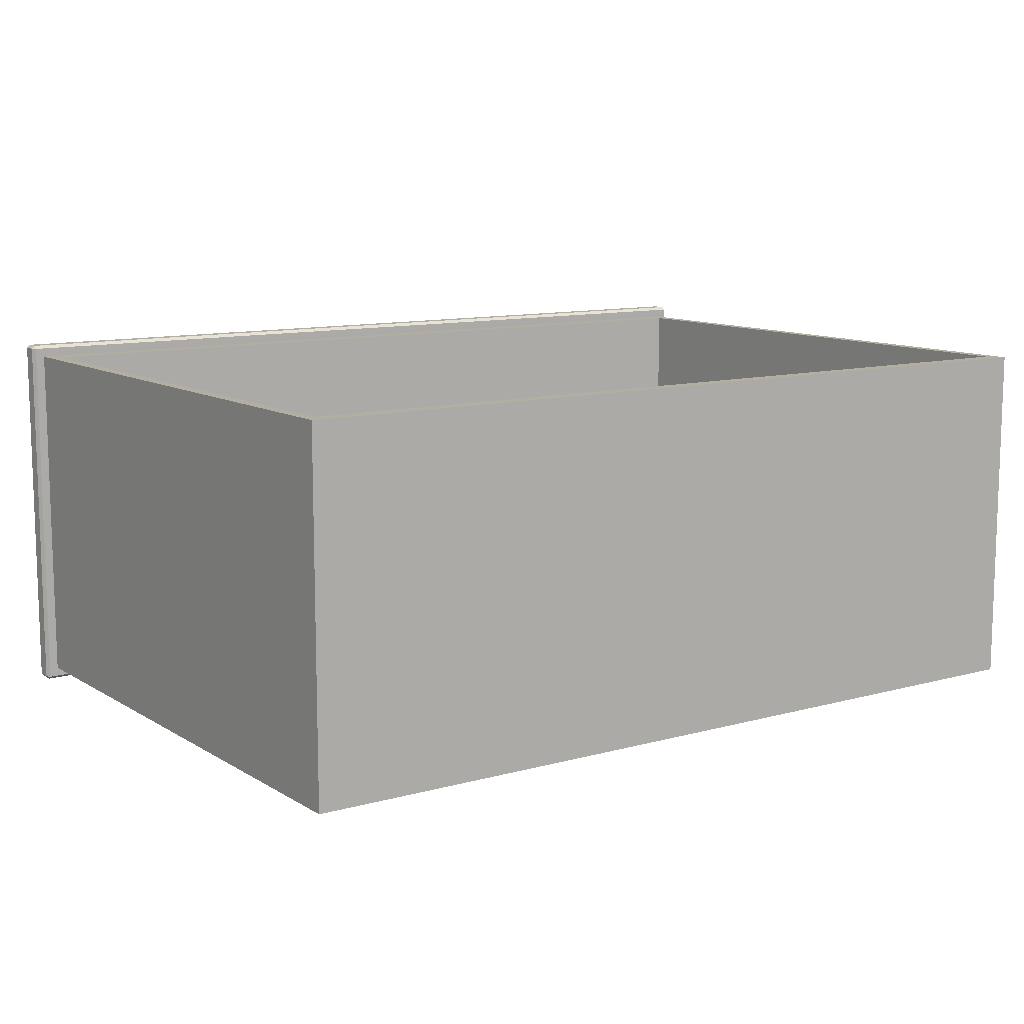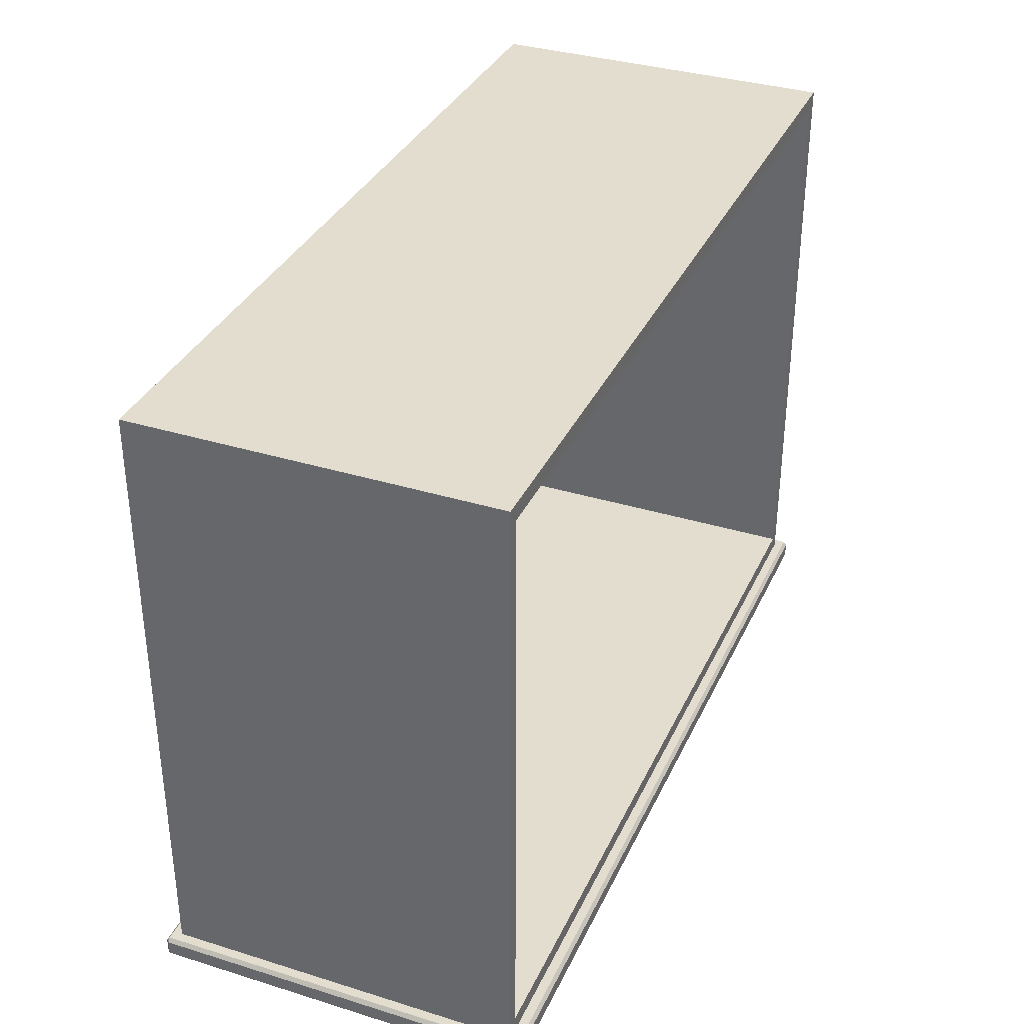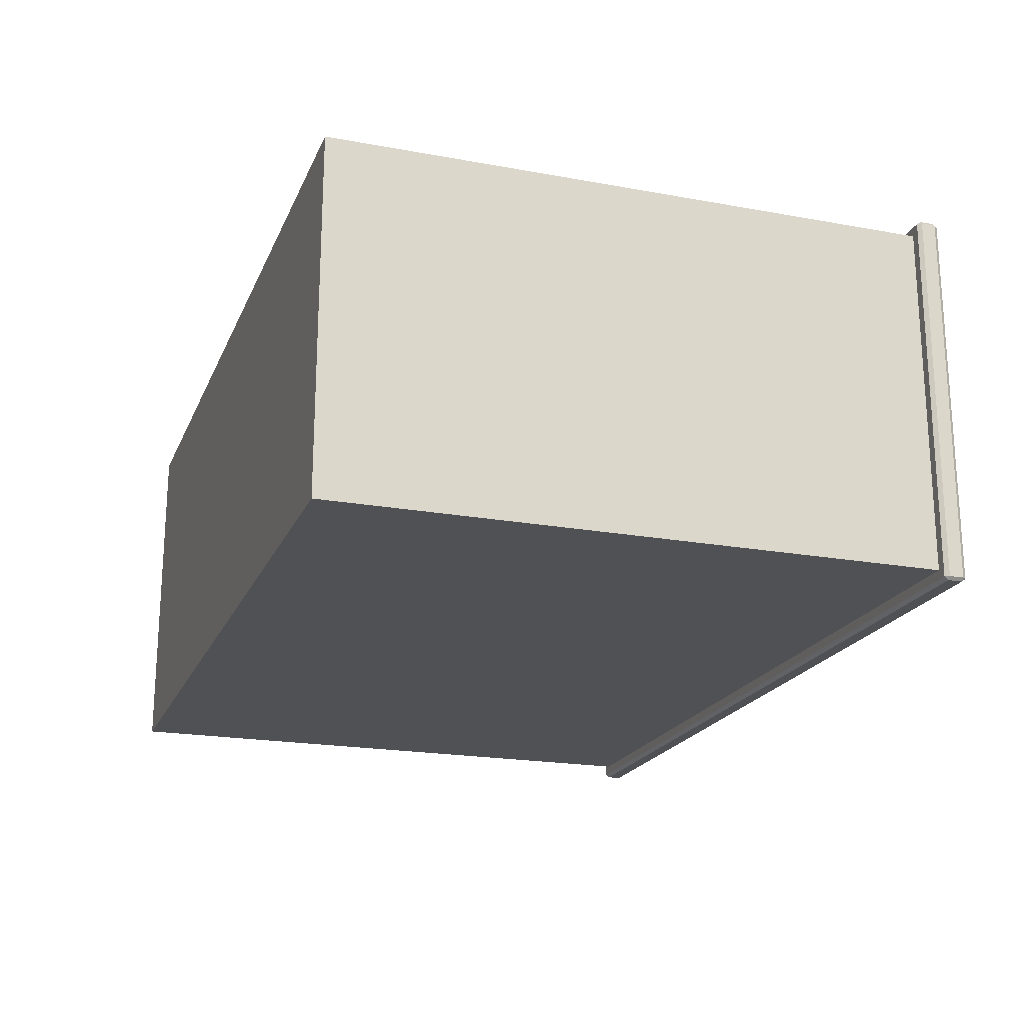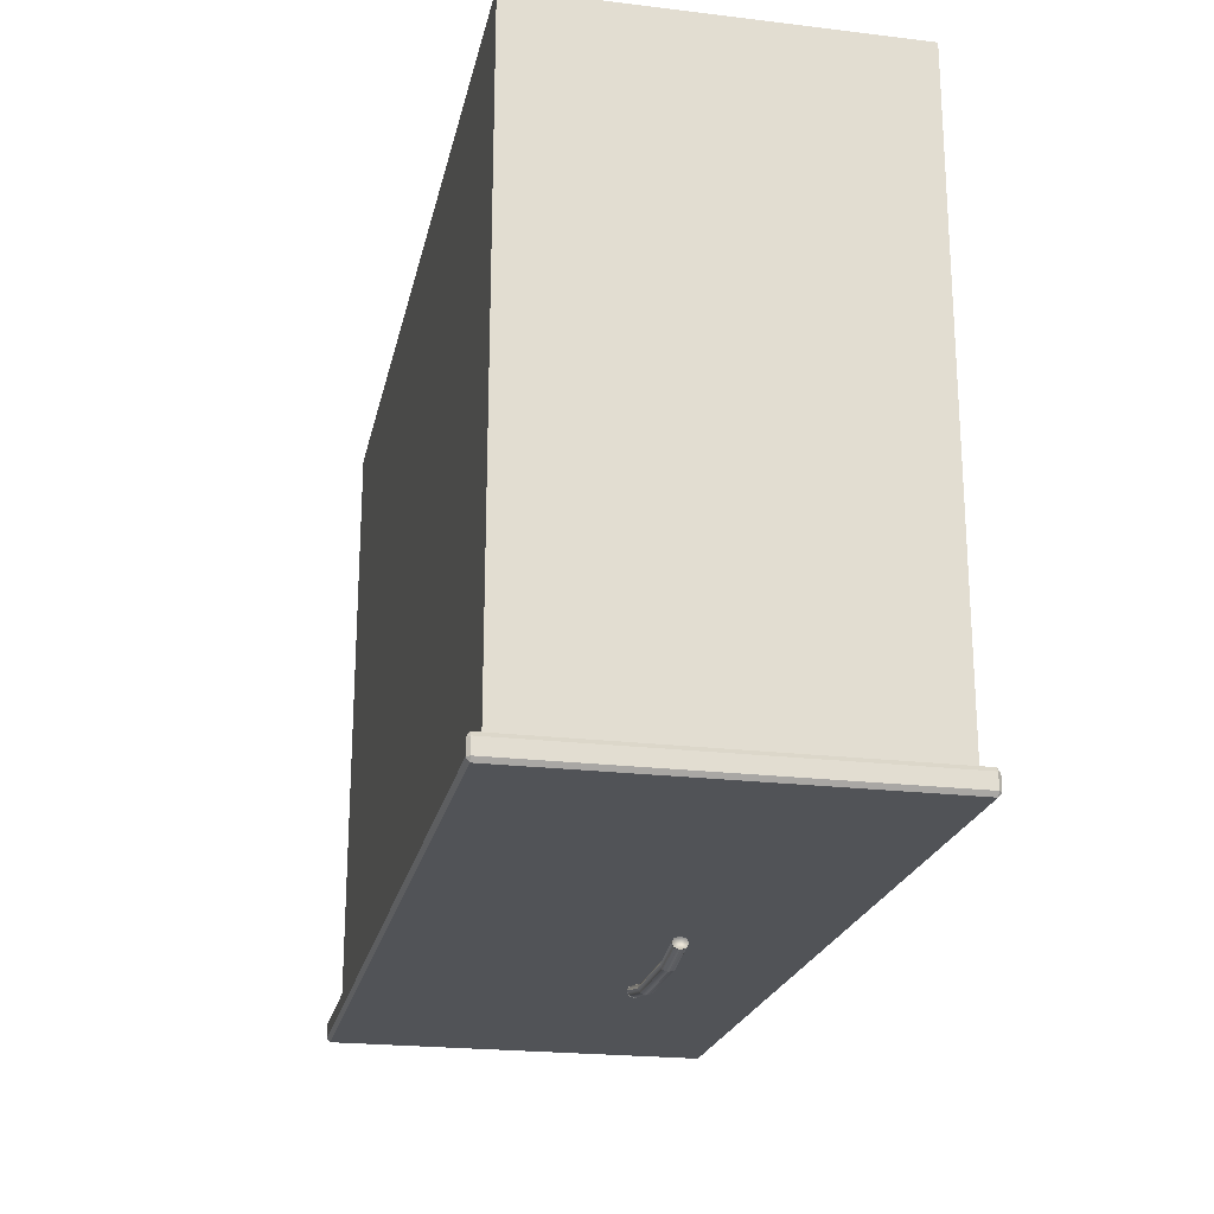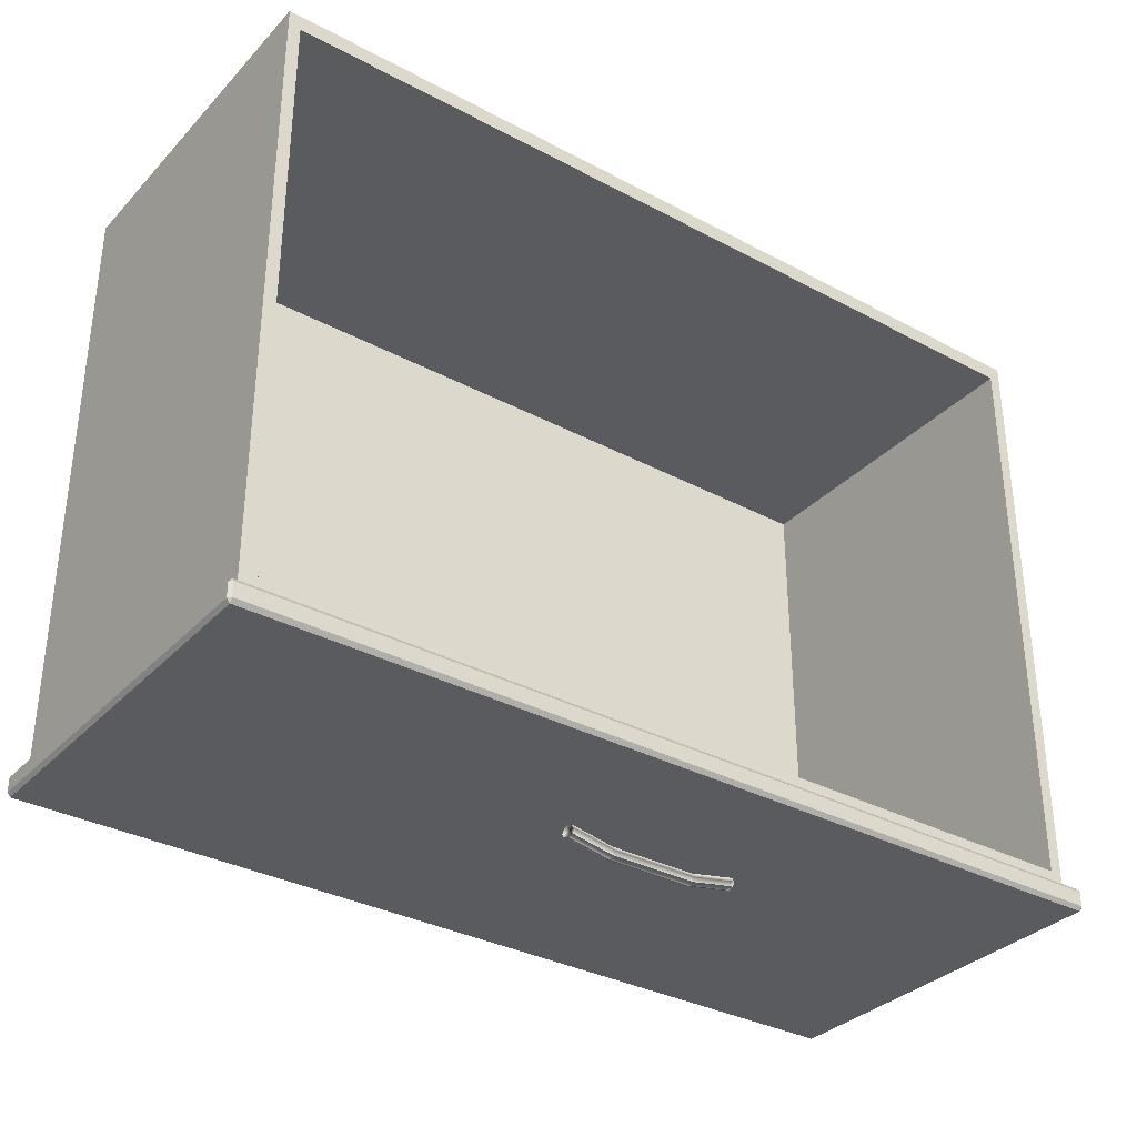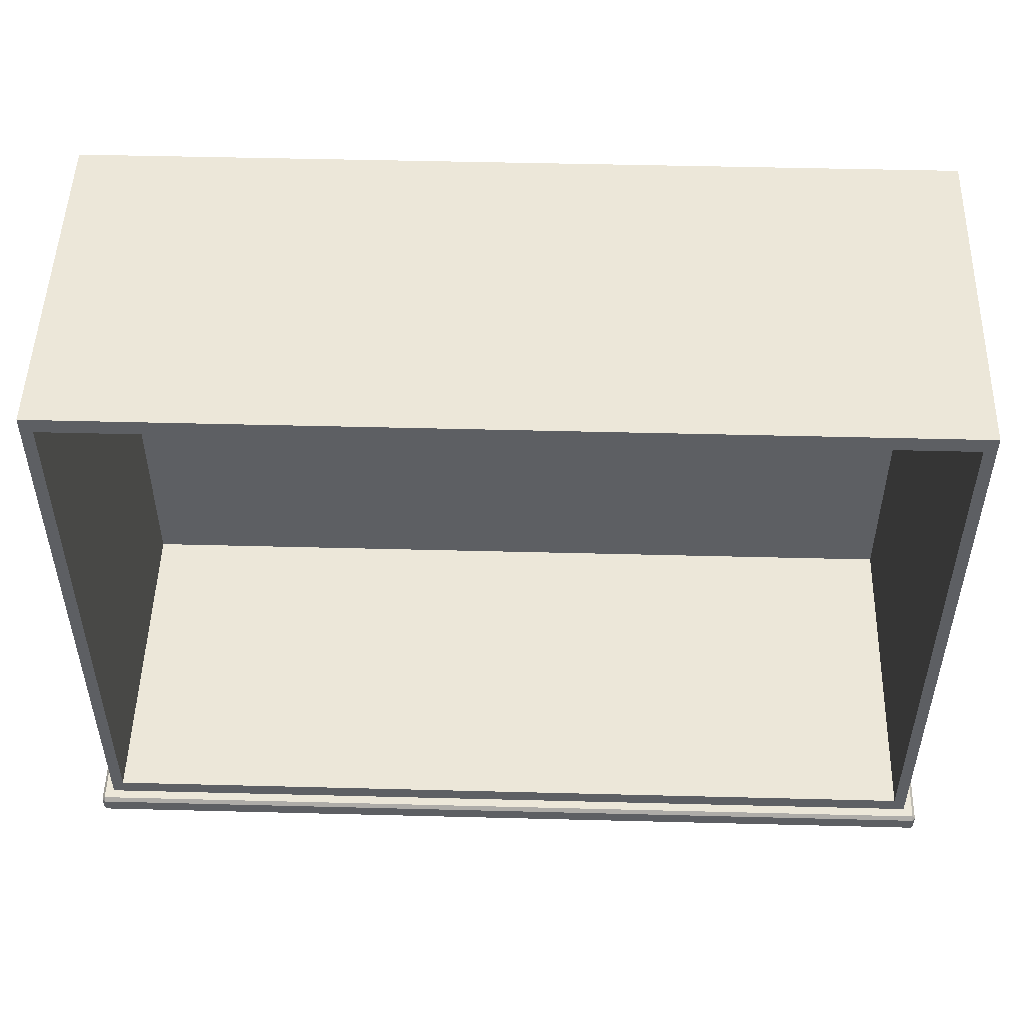
<metadata>
{"format":"obj","ext":"obj","renderer":"f3d","projection":"perspective","resolution":1024,"background":"white","views":[{"elev":10.7,"azim":145.4,"up":"+Z"},{"elev":34.8,"azim":-67.6,"up":"+Y"},{"elev":-20.2,"azim":-108.5,"up":"+Z"},{"elev":-22.0,"azim":-101.8,"up":"+Y"},{"elev":-33.5,"azim":-36.1,"up":"+Y"},{"elev":50.2,"azim":1.6,"up":"+Y"}]}
</metadata>
<code>
o DeskDrawer_306_3
v -0.39 -0.3667 -0.3027
v -0.3913 -0.3667 -0.3027
v -0.3913 -0.3679 -0.2989
v -0.39 -0.3679 -0.2989
v -0.39 -0.3679 -0.3065
v -0.3913 -0.3679 -0.3065
v -0.3596 -0.3737 -0.3065
v -0.3596 -0.3725 -0.3027
v -0.2982 -0.3737 -0.3065
v -0.2982 -0.3725 -0.3027
v -0.3596 -0.3737 -0.2989
v -0.2982 -0.3737 -0.2989
v -0.2679 -0.3667 -0.3027
v -0.2679 -0.3679 -0.2989
v -0.2679 -0.3679 -0.3065
v -0.2658 -0.3679 -0.3065
v -0.2658 -0.3667 -0.3027
v -0.2658 -0.3679 -0.2989
v -0.3913 -0.3708 -0.2973
v -0.39 -0.3708 -0.2973
v -0.3913 -0.3737 -0.2989
v -0.39 -0.3737 -0.2989
v -0.3596 -0.3766 -0.2973
v -0.3596 -0.3794 -0.2989
v -0.2982 -0.3766 -0.2973
v -0.2982 -0.3794 -0.2989
v -0.2679 -0.3708 -0.2973
v -0.2679 -0.3737 -0.2989
v -0.2658 -0.3708 -0.2973
v -0.2658 -0.3737 -0.2989
v -0.3913 -0.3749 -0.3027
v -0.39 -0.3749 -0.3027
v -0.3913 -0.3737 -0.3065
v -0.39 -0.3737 -0.3065
v -0.3596 -0.3806 -0.3027
v -0.3596 -0.3794 -0.3065
v -0.2982 -0.3806 -0.3027
v -0.2982 -0.3794 -0.3065
v -0.2679 -0.3749 -0.3027
v -0.2679 -0.3737 -0.3065
v -0.2658 -0.3749 -0.3027
v -0.2658 -0.3737 -0.3065
v -0.3913 -0.3708 -0.3081
v -0.39 -0.3708 -0.3081
v -0.3596 -0.3765 -0.3081
v -0.2982 -0.3765 -0.3081
v -0.2679 -0.3708 -0.3081
v -0.2658 -0.3708 -0.3081
v -0.6768 -0.3615 -0.2065
v -0.04855 -0.3615 -0.2065
v -0.04855 -0.3515 -0.2065
v -0.6768 -0.3515 -0.2065
v -0.6704 -0.3486 -0.2151
v -0.6704 0.0819 -0.215
v -0.6704 0.08198 -0.4665
v -0.6704 -0.3485 -0.4667
v -0.04855 -0.3614 -0.4754
v -0.6768 -0.3614 -0.4754
v -0.6768 -0.3514 -0.4754
v -0.04855 -0.3514 -0.4754
v -0.679 -0.3614 -0.4732
v -0.679 -0.3615 -0.2087
v -0.679 -0.3515 -0.2086
v -0.679 -0.3514 -0.4732
v -0.6768 -0.3643 -0.4732
v -0.04855 -0.3643 -0.4732
v -0.04855 -0.3644 -0.2087
v -0.6768 -0.3644 -0.2087
v -0.0464 -0.3615 -0.2087
v -0.0464 -0.3614 -0.4732
v -0.0464 -0.3514 -0.4732
v -0.0464 -0.3515 -0.2086
v -0.05496 -0.3485 -0.4667
v -0.04855 -0.3485 -0.4732
v -0.6768 -0.3485 -0.4732
v -0.05496 -0.3486 -0.2151
v -0.04855 -0.3486 -0.2086
v -0.6768 -0.3486 -0.2086
v -0.05496 0.0819 -0.215
v -0.05496 0.08198 -0.4665
v -0.06352 0.07056 -0.215
v -0.06352 0.07064 -0.4535
v -0.06352 -0.3372 -0.4536
v -0.06352 -0.3373 -0.2151
v -0.6619 -0.3373 -0.2151
v -0.6619 0.07056 -0.215
v -0.6619 0.07064 -0.4535
v -0.6619 -0.3372 -0.4536
f 1 3 2
f 1 4 3
f 5 1 2
f 5 2 6
f 7 1 5
f 7 8 1
f 8 4 1
f 9 8 7
f 9 10 8
f 10 11 8
f 8 11 4
f 10 12 11
f 13 12 10
f 13 14 12
f 15 10 9
f 15 13 10
f 16 13 15
f 16 17 13
f 17 14 13
f 17 18 14
f 4 19 3
f 4 20 19
f 20 21 19
f 20 22 21
f 23 22 20
f 23 24 22
f 25 24 23
f 25 26 24
f 12 25 23
f 12 23 11
f 11 20 4
f 11 23 20
f 14 25 12
f 14 27 25
f 27 26 25
f 27 28 26
f 29 28 27
f 29 30 28
f 18 27 14
f 18 29 27
f 22 31 21
f 22 32 31
f 32 33 31
f 32 34 33
f 35 34 32
f 35 36 34
f 37 36 35
f 37 38 36
f 26 37 35
f 26 35 24
f 24 32 22
f 24 35 32
f 28 37 26
f 28 39 37
f 39 38 37
f 39 40 38
f 41 40 39
f 41 42 40
f 30 39 28
f 30 41 39
f 34 43 33
f 34 44 43
f 44 6 43
f 44 5 6
f 45 5 44
f 45 7 5
f 46 7 45
f 46 9 7
f 38 46 45
f 38 45 36
f 36 44 34
f 36 45 44
f 40 46 38
f 40 47 46
f 47 9 46
f 47 15 9
f 48 15 47
f 48 16 15
f 42 47 40
f 42 48 47
f 33 21 31
f 21 33 43
f 21 43 19
f 19 43 6
f 19 6 3
f 3 6 2
f 30 42 41
f 42 30 29
f 42 29 48
f 48 29 18
f 48 18 16
f 16 18 17
f 49 51 50
f 49 52 51
f 53 55 54
f 53 56 55
f 57 59 58
f 57 60 59
f 61 63 62
f 61 64 63
f 65 67 66
f 65 68 67
f 69 71 70
f 69 72 71
f 73 75 74
f 73 56 75
f 76 73 74
f 76 74 77
f 53 76 77
f 53 77 78
f 56 78 75
f 56 53 78
f 55 79 54
f 55 80 79
f 73 79 80
f 73 76 79
f 56 80 55
f 56 73 80
f 81 83 82
f 81 84 83
f 85 76 53
f 85 84 76
f 86 85 53
f 86 53 54
f 81 86 54
f 81 54 79
f 84 79 76
f 84 81 79
f 83 87 82
f 83 88 87
f 84 88 83
f 84 85 88
f 86 82 87
f 86 81 82
f 85 87 88
f 85 86 87
f 62 49 68
f 69 67 50
f 61 65 58
f 70 57 66
f 64 59 75
f 78 52 63
f 74 60 71
f 72 51 77
f 61 68 65
f 61 62 68
f 66 69 70
f 66 67 69
f 49 67 68
f 49 50 67
f 65 57 58
f 65 66 57
f 75 63 64
f 75 78 63
f 71 77 74
f 71 72 77
f 78 51 52
f 78 77 51
f 59 74 75
f 59 60 74
f 70 60 57
f 70 71 60
f 72 50 51
f 72 69 50
f 52 62 63
f 52 49 62
f 58 64 61
f 58 59 64

</code>
